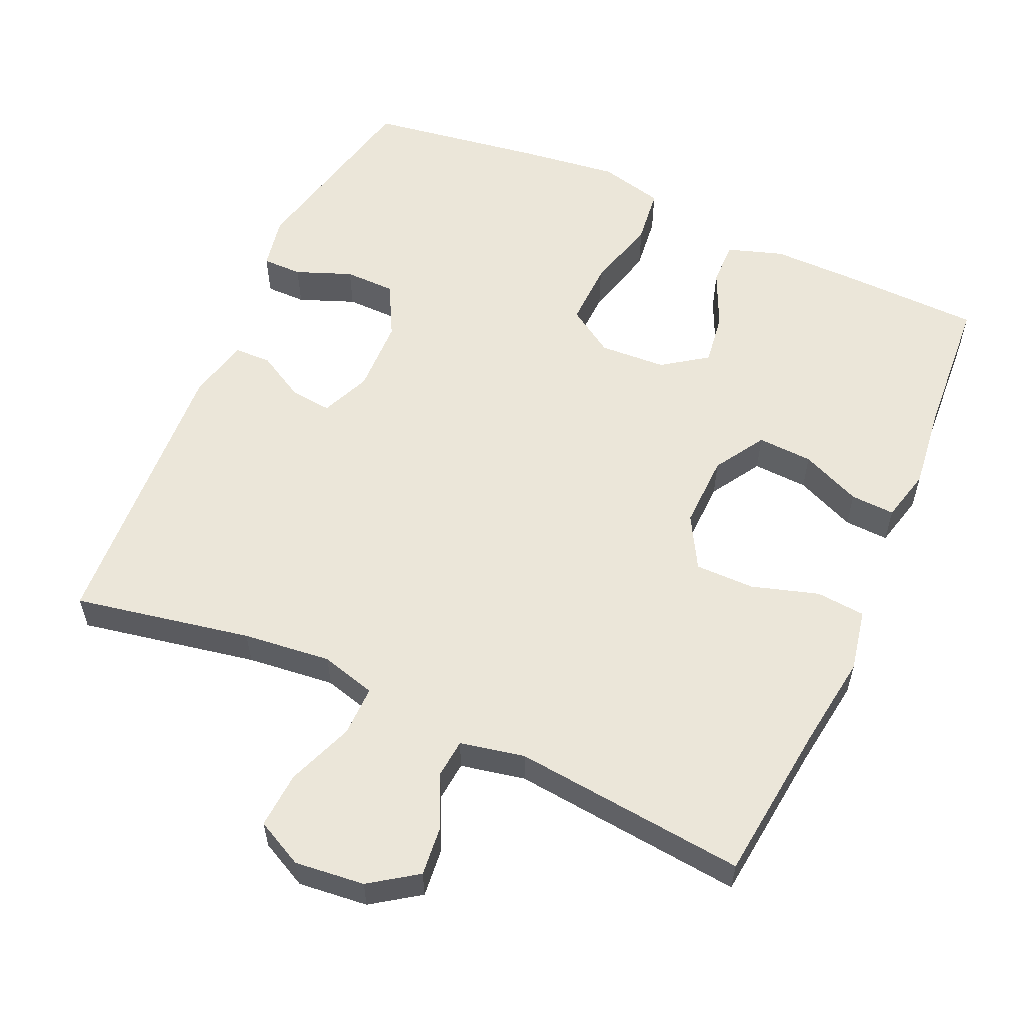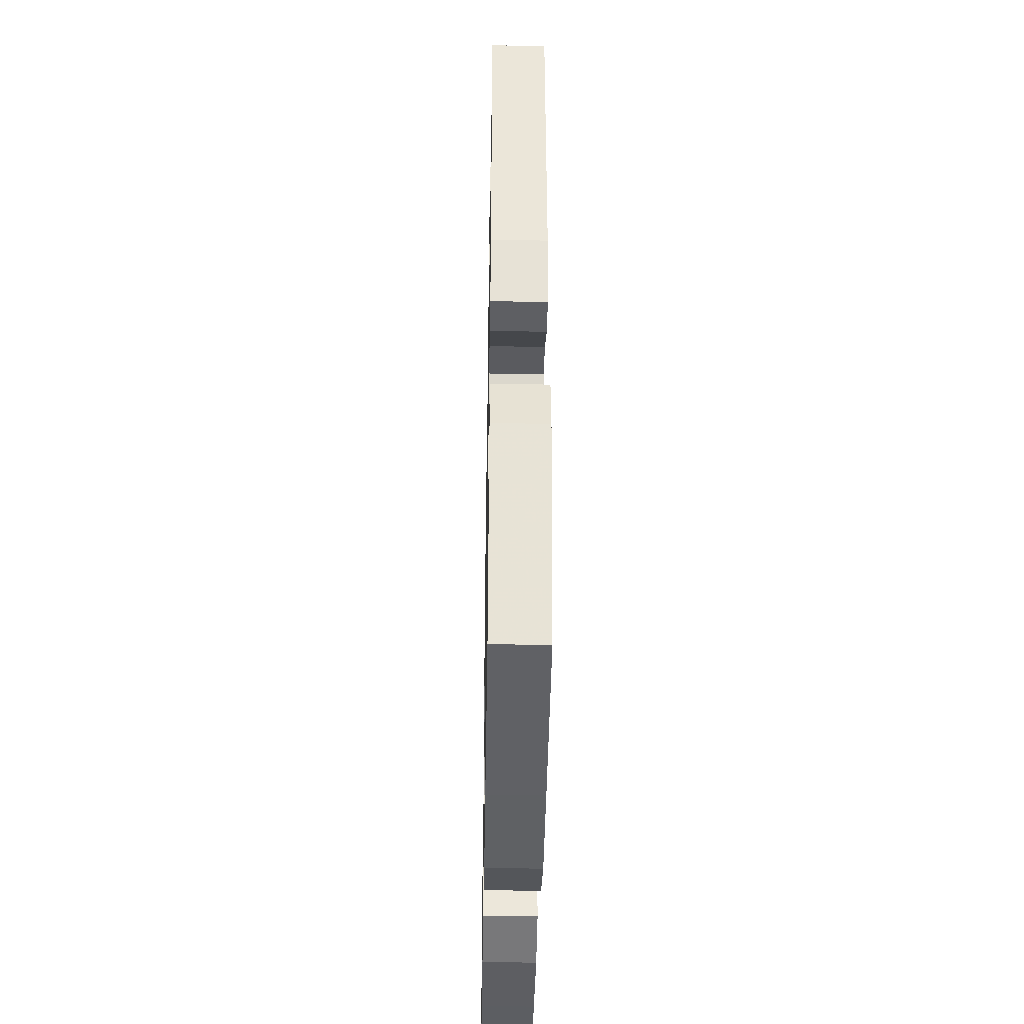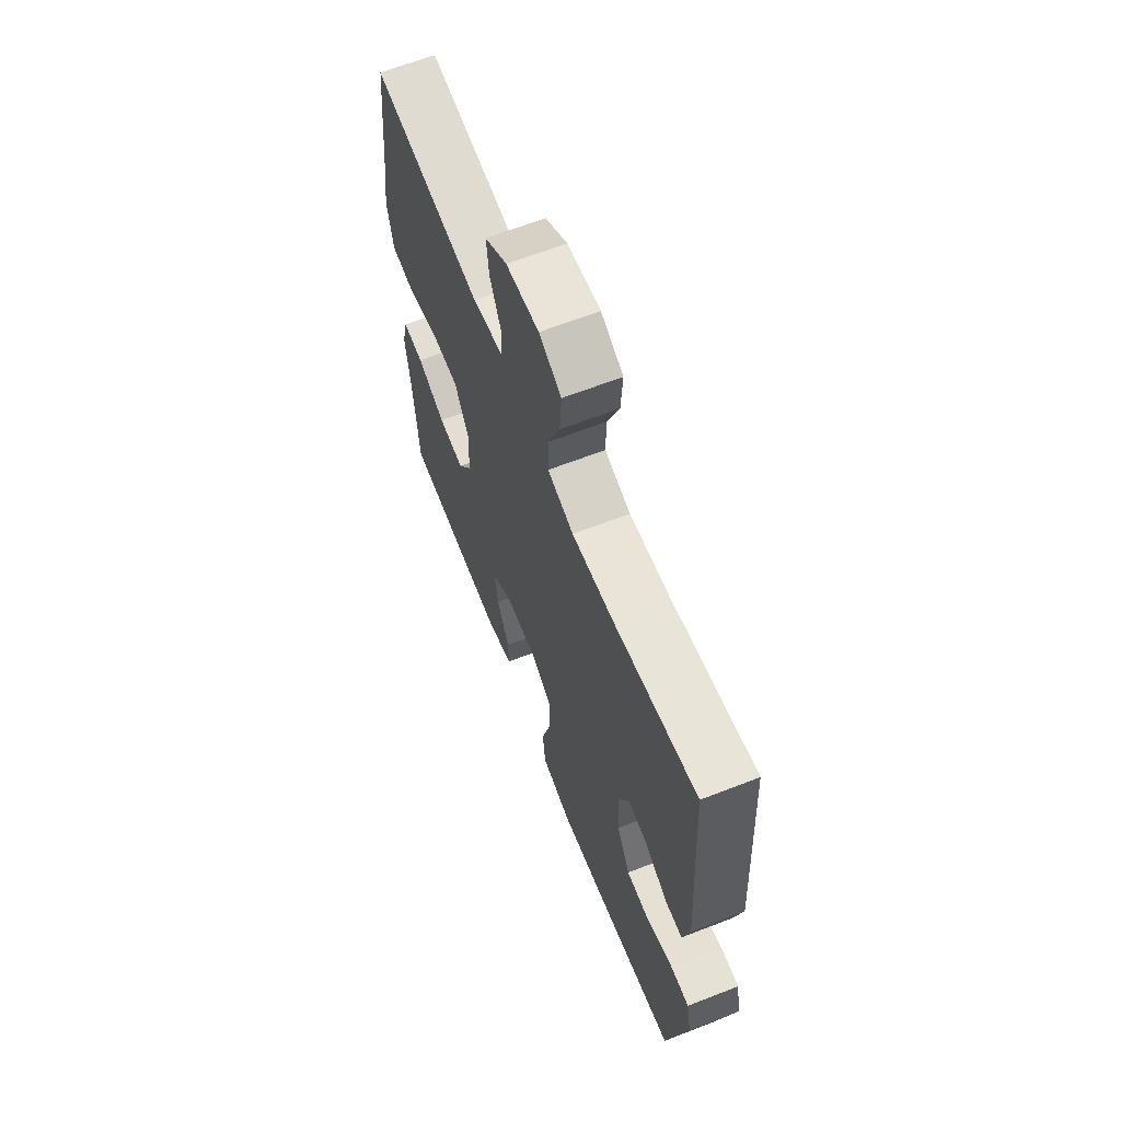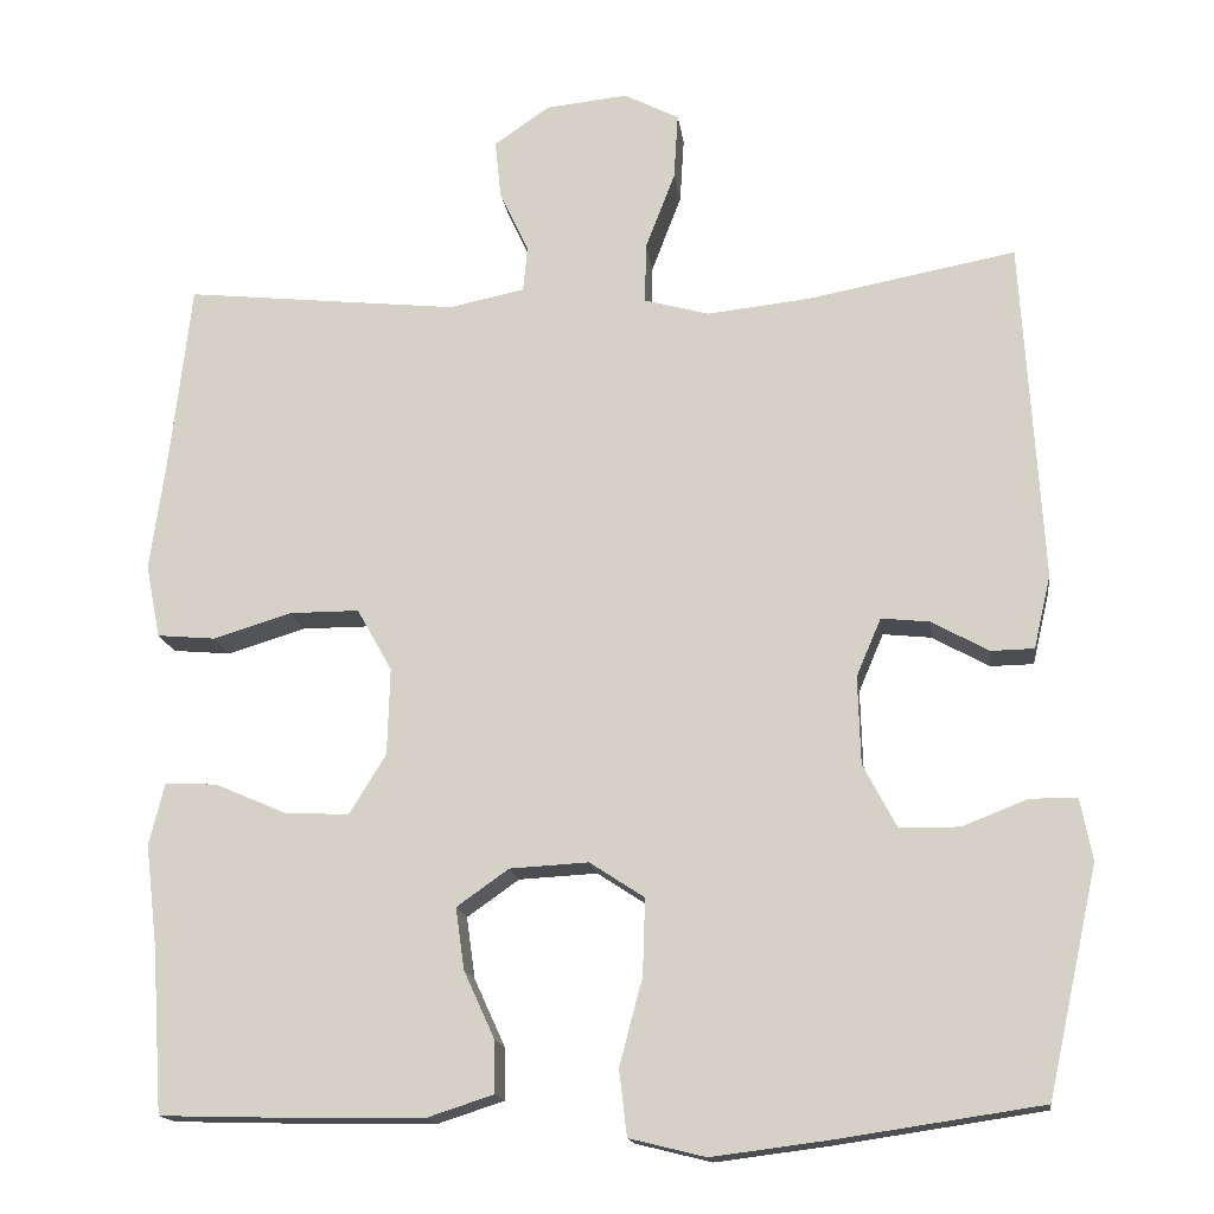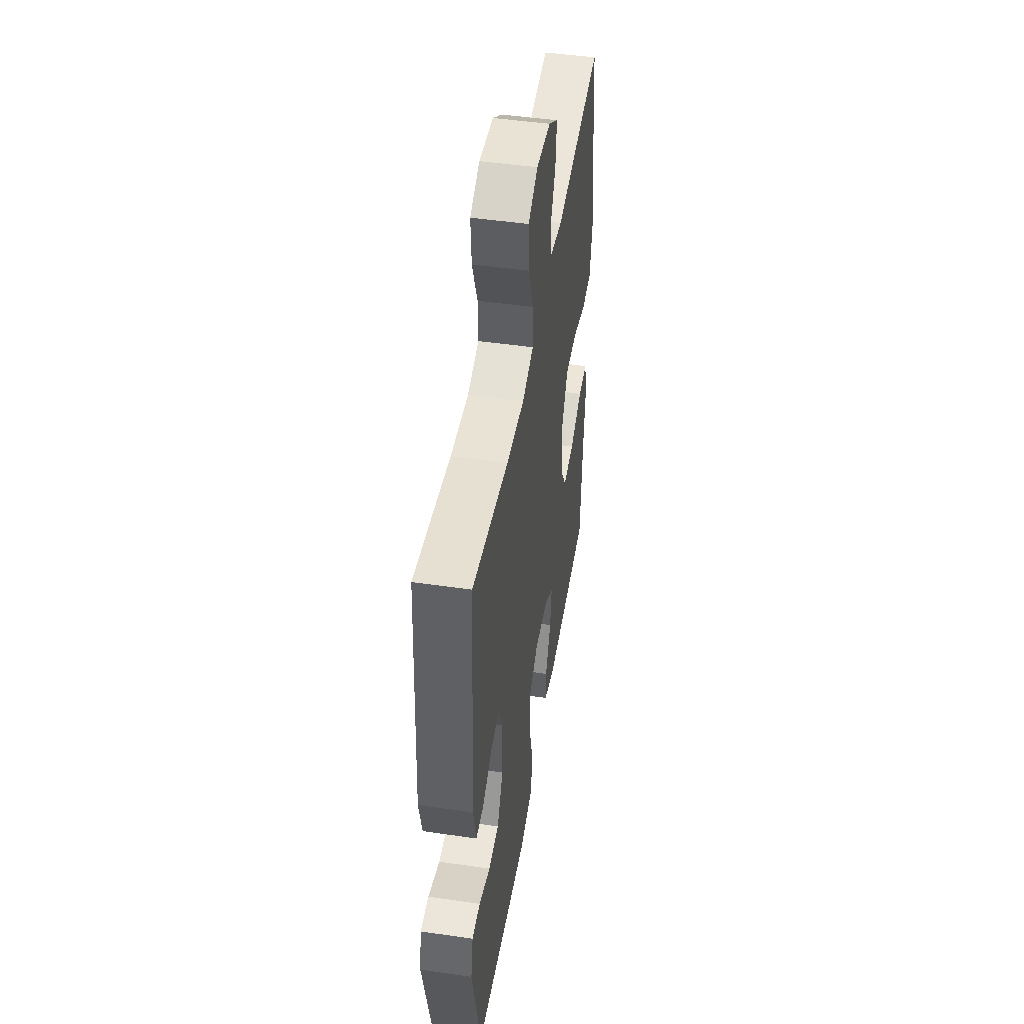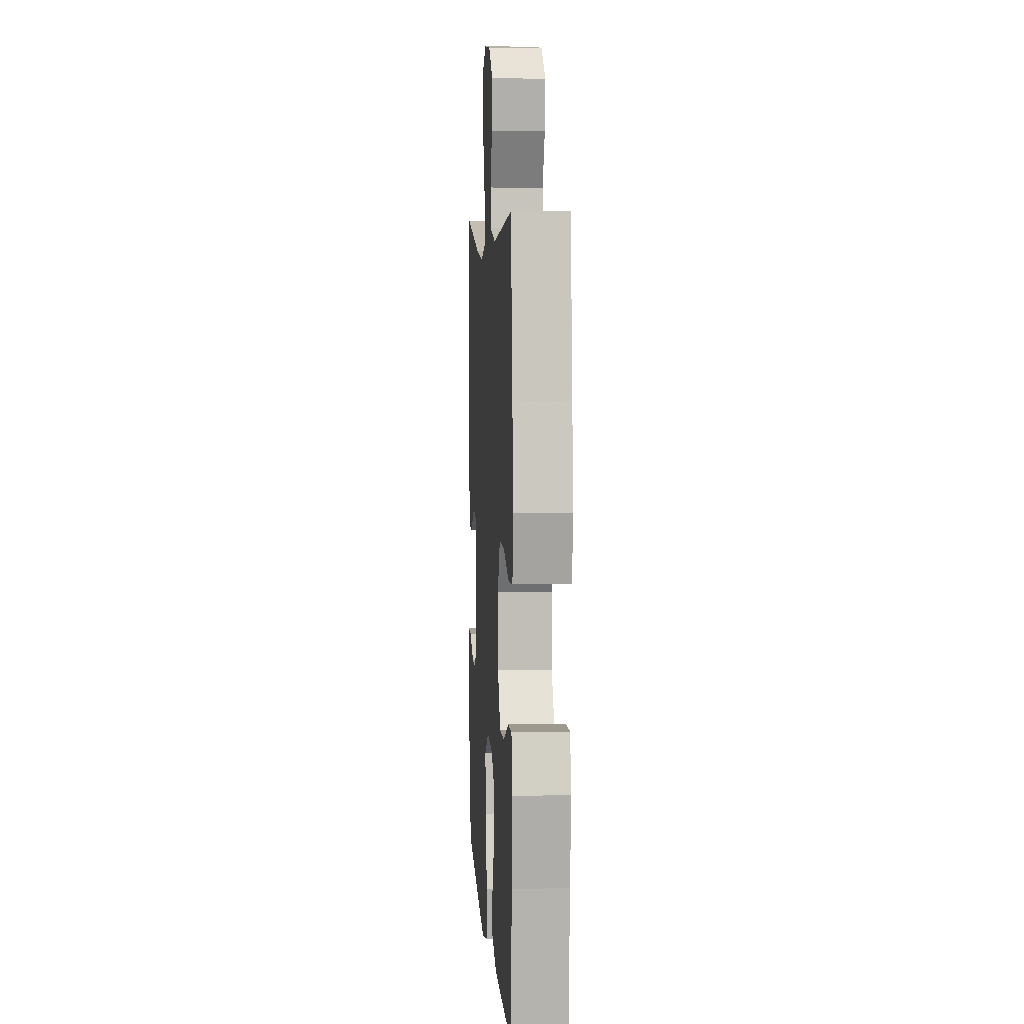
<metadata>
{"format":"obj","ext":"obj","renderer":"f3d","projection":"perspective","resolution":1024,"background":"white","views":[{"elev":57.2,"azim":24.1,"up":"+Y"},{"elev":-39.5,"azim":-91.0,"up":"+Z"},{"elev":64.9,"azim":-111.4,"up":"+Z"},{"elev":-15.9,"azim":-172.5,"up":"+Z"},{"elev":47.7,"azim":-80.7,"up":"+Z"},{"elev":6.4,"azim":86.2,"up":"+Z"}]}
</metadata>
<code>
v 0.5 0.07 0.5
v 0.525 0.07 0.28
v 0.543 0.07 0.151
v 0.526 0.07 0.065
v 0.458 0.07 0.059
v 0.366 0.07 0.087
v 0.284 0.07 0.087
v 0.243 0.07 0.014
v 0.246 0.07 -0.088
v 0.289 0.07 -0.158
v 0.365 0.07 -0.154
v 0.448 0.07 -0.118
v 0.509 0.07 -0.115
v 0.527 0.07 -0.188
v 0.513 0.07 -0.305
v 0.5 0.07 -0.5
v 0.314 0.07 -0.505
v 0.191 0.07 -0.506
v 0.114 0.07 -0.481
v 0.115 0.07 -0.42
v 0.151 0.07 -0.341
v 0.161 0.07 -0.269
v 0.1 0.07 -0.226
v 0.008 0.07 -0.221
v -0.056 0.07 -0.263
v -0.053 0.07 -0.352
v -0.026 0.07 -0.454
v -0.035 0.07 -0.531
v -0.124 0.07 -0.553
v -0.258 0.07 -0.536
v -0.5 0.07 -0.5
v -0.559 0.07 -0.234
v -0.545 0.07 -0.161
v -0.49 0.07 -0.161
v -0.413 0.07 -0.191
v -0.343 0.07 -0.19
v -0.304 0.07 -0.116
v -0.301 0.07 -0.013
v -0.33 0.07 0.055
v -0.387 0.07 0.049
v -0.453 0.07 0.012
v -0.504 0.07 0.013
v -0.524 0.07 0.099
v -0.5 0.07 0.5
v -0.256 0.07 0.454
v -0.135 0.07 0.441
v -0.059 0.07 0.462
v -0.06 0.07 0.532
v -0.095 0.07 0.623
v -0.1 0.07 0.701
v -0.035 0.07 0.734
v 0.061 0.07 0.724
v 0.126 0.07 0.679
v 0.119 0.07 0.611
v 0.085 0.07 0.538
v 0.09 0.07 0.484
v 0.179 0.07 0.466
v 0.5 0 0.5
v 0.525 0 0.28
v 0.543 0 0.151
v 0.526 0 0.065
v 0.458 0 0.059
v 0.366 0 0.087
v 0.284 0 0.087
v 0.243 0 0.014
v 0.246 0 -0.088
v 0.289 0 -0.158
v 0.365 0 -0.154
v 0.448 0 -0.118
v 0.509 0 -0.115
v 0.527 0 -0.188
v 0.513 0 -0.305
v 0.5 0 -0.5
v 0.314 0 -0.505
v 0.191 0 -0.506
v 0.114 0 -0.481
v 0.115 0 -0.42
v 0.151 0 -0.341
v 0.161 0 -0.269
v 0.1 0 -0.226
v 0.008 0 -0.221
v -0.056 0 -0.263
v -0.053 0 -0.352
v -0.026 0 -0.454
v -0.035 0 -0.531
v -0.124 0 -0.553
v -0.258 0 -0.536
v -0.5 0 -0.5
v -0.559 0 -0.234
v -0.545 0 -0.161
v -0.49 0 -0.161
v -0.413 0 -0.191
v -0.343 0 -0.19
v -0.304 0 -0.116
v -0.301 0 -0.013
v -0.33 0 0.055
v -0.387 0 0.049
v -0.453 0 0.012
v -0.504 0 0.013
v -0.524 0 0.099
v -0.5 0 0.5
v -0.256 0 0.454
v -0.135 0 0.441
v -0.059 0 0.462
v -0.06 0 0.532
v -0.095 0 0.623
v -0.1 0 0.701
v -0.035 0 0.734
v 0.061 0 0.724
v 0.126 0 0.679
v 0.119 0 0.611
v 0.085 0 0.538
v 0.09 0 0.484
v 0.179 0 0.466
f 53 54 55
f 52 53 55
f 51 52 55
f 50 51 55
f 49 50 55
f 48 49 55
f 47 48 55 56
f 46 47 56 57
f 43 44 45
f 42 43 45
f 41 42 45
f 40 41 45
f 39 40 45 46
f 38 39 46 57
f 33 34 35
f 32 33 35
f 31 32 35
f 30 31 35
f 29 30 35
f 28 29 35
f 27 28 35
f 26 27 35
f 25 26 35 36
f 24 25 36 37
f 19 20 21
f 18 19 21
f 17 18 21
f 16 17 21
f 15 16 21
f 15 21 22
f 14 15 22
f 13 14 22
f 12 13 22
f 11 12 22
f 10 11 22 23
f 4 5 6
f 3 4 6
f 2 3 6
f 2 6 7
f 1 2 7
f 57 1 7 8
f 24 37 38
f 23 24 38
f 10 23 38
f 9 10 38
f 8 9 38 57
f 112 111 110
f 112 110 109
f 112 109 108
f 112 108 107
f 112 107 106
f 112 106 105
f 113 112 105 104
f 114 113 104 103
f 102 101 100
f 102 100 99
f 102 99 98
f 102 98 97
f 103 102 97 96
f 114 103 96 95
f 92 91 90
f 92 90 89
f 92 89 88
f 92 88 87
f 92 87 86
f 92 86 85
f 92 85 84
f 92 84 83
f 93 92 83 82
f 94 93 82 81
f 78 77 76
f 78 76 75
f 78 75 74
f 78 74 73
f 78 73 72
f 79 78 72
f 79 72 71
f 79 71 70
f 79 70 69
f 79 69 68
f 80 79 68 67
f 63 62 61
f 63 61 60
f 63 60 59
f 64 63 59
f 64 59 58
f 65 64 58 114
f 95 94 81
f 95 81 80
f 95 80 67
f 95 67 66
f 114 95 66 65
f 1 58 59 2
f 2 59 60 3
f 3 60 61 4
f 4 61 62 5
f 5 62 63 6
f 6 63 64 7
f 7 64 65 8
f 8 65 66 9
f 9 66 67 10
f 10 67 68 11
f 11 68 69 12
f 12 69 70 13
f 13 70 71 14
f 14 71 72 15
f 15 72 73 16
f 16 73 74 17
f 17 74 75 18
f 18 75 76 19
f 19 76 77 20
f 20 77 78 21
f 21 78 79 22
f 22 79 80 23
f 23 80 81 24
f 24 81 82 25
f 25 82 83 26
f 26 83 84 27
f 27 84 85 28
f 28 85 86 29
f 29 86 87 30
f 30 87 88 31
f 31 88 89 32
f 32 89 90 33
f 33 90 91 34
f 34 91 92 35
f 35 92 93 36
f 36 93 94 37
f 37 94 95 38
f 38 95 96 39
f 39 96 97 40
f 40 97 98 41
f 41 98 99 42
f 42 99 100 43
f 43 100 101 44
f 44 101 102 45
f 45 102 103 46
f 46 103 104 47
f 47 104 105 48
f 48 105 106 49
f 49 106 107 50
f 50 107 108 51
f 51 108 109 52
f 52 109 110 53
f 53 110 111 54
f 54 111 112 55
f 55 112 113 56
f 56 113 114 57
f 57 114 58 1

</code>
